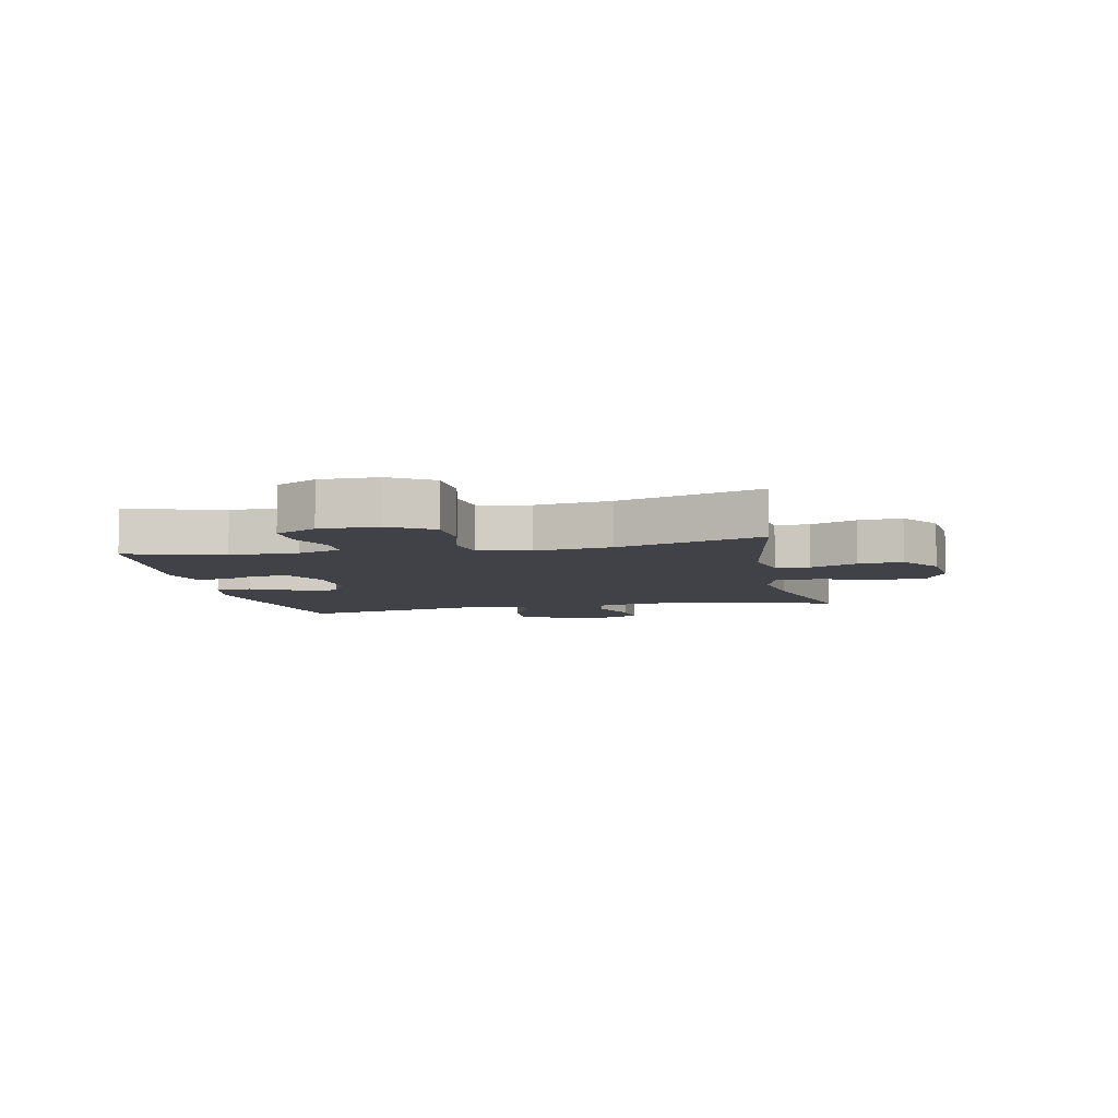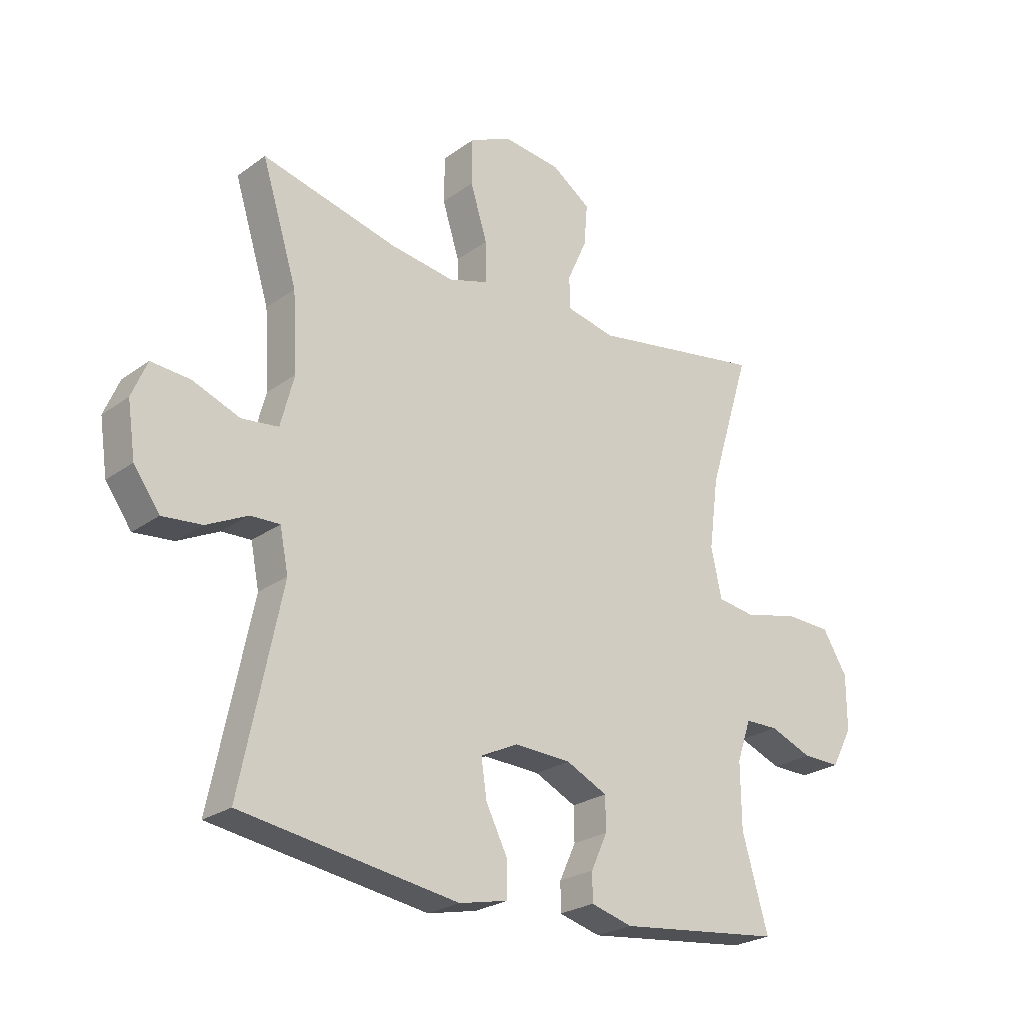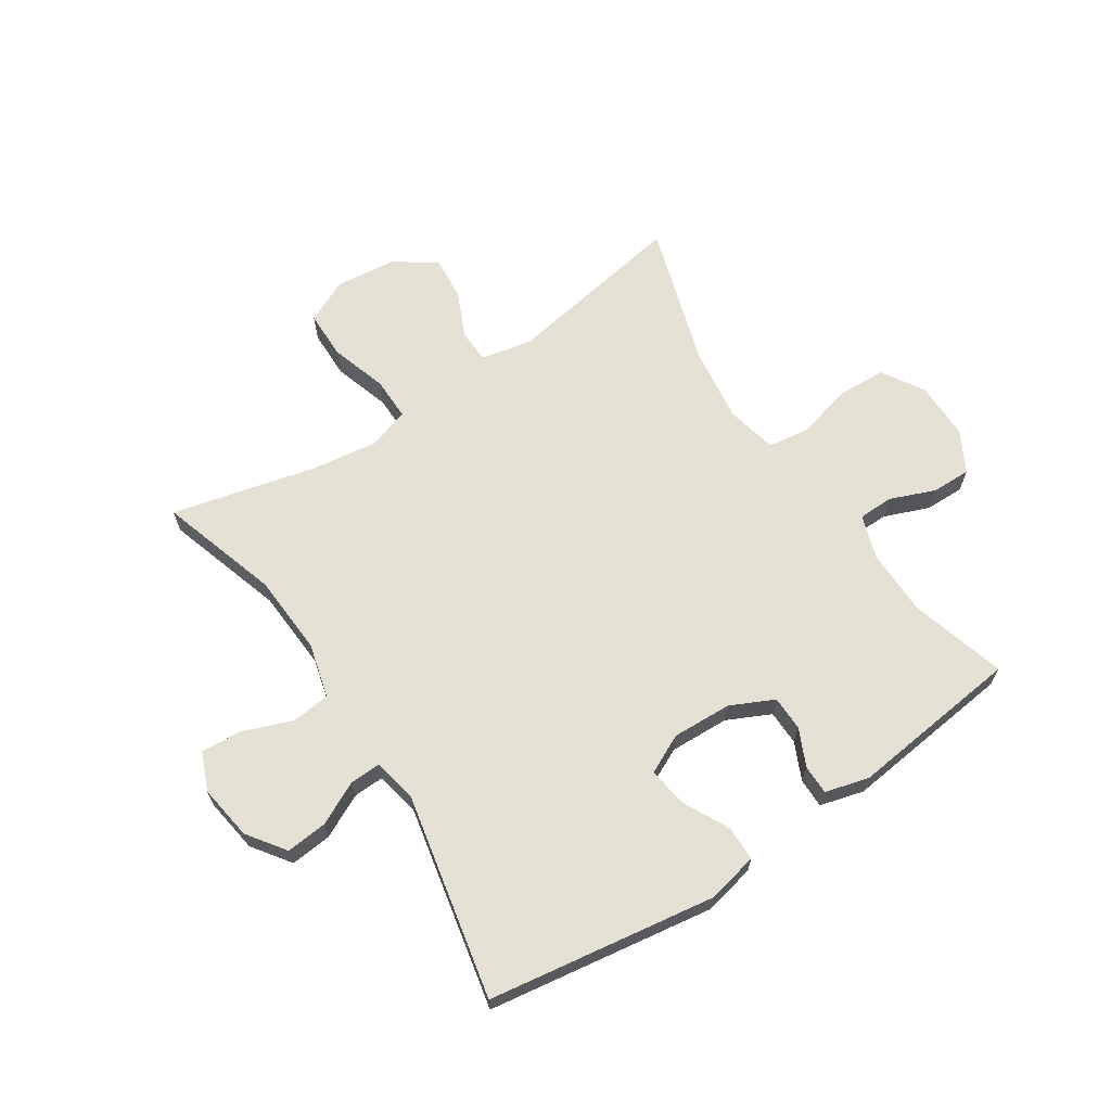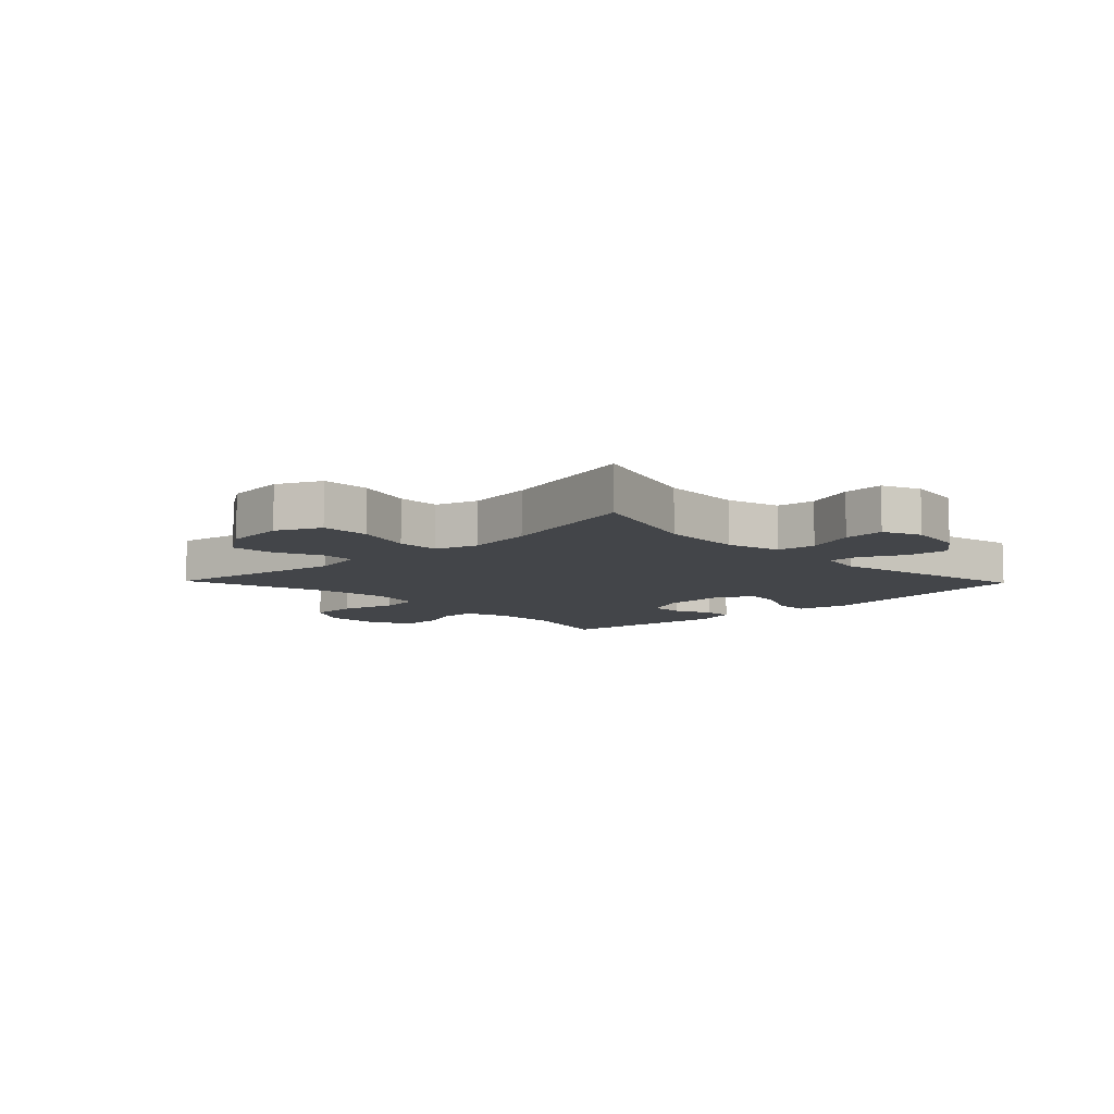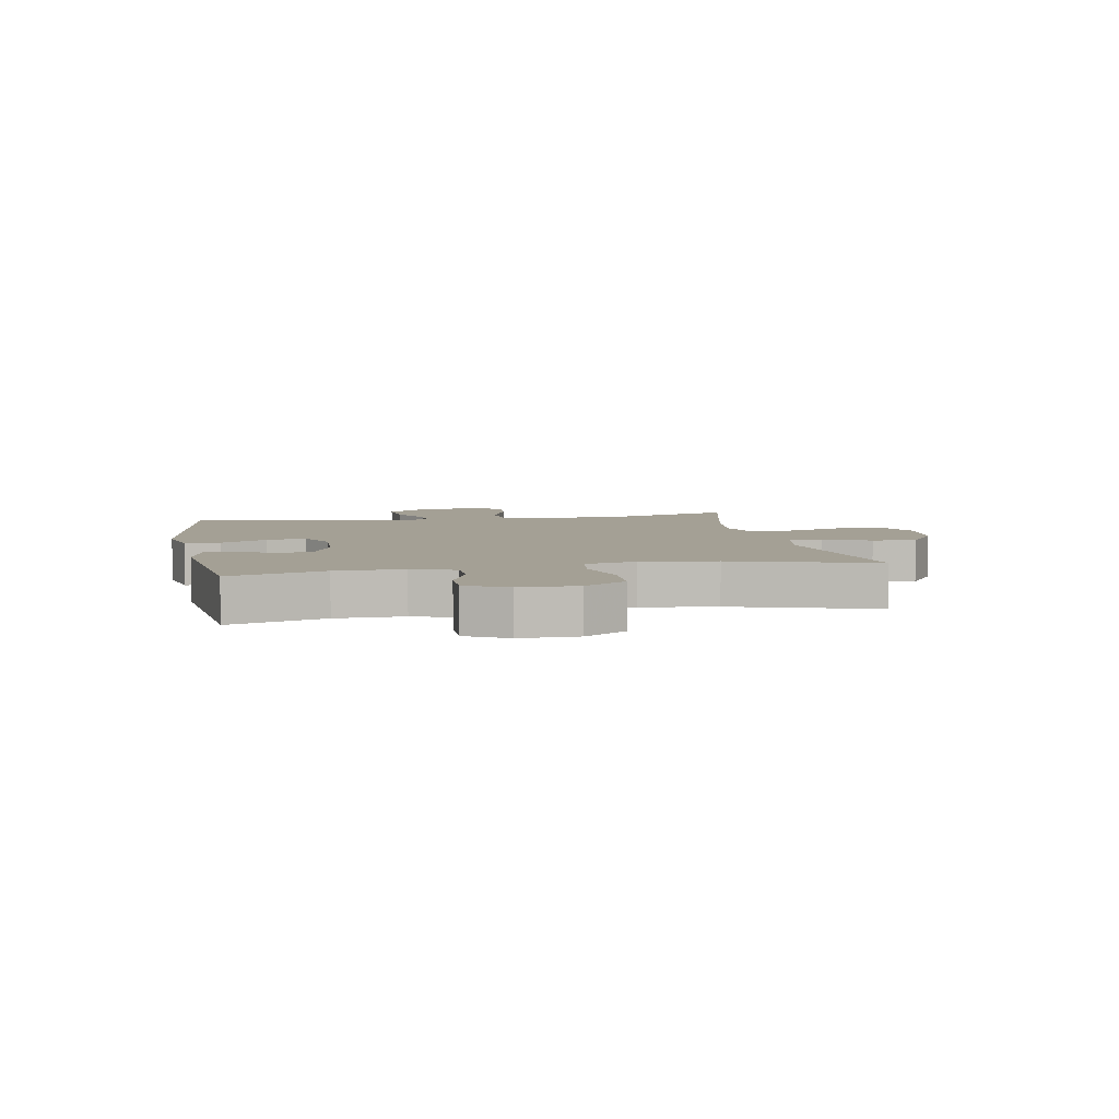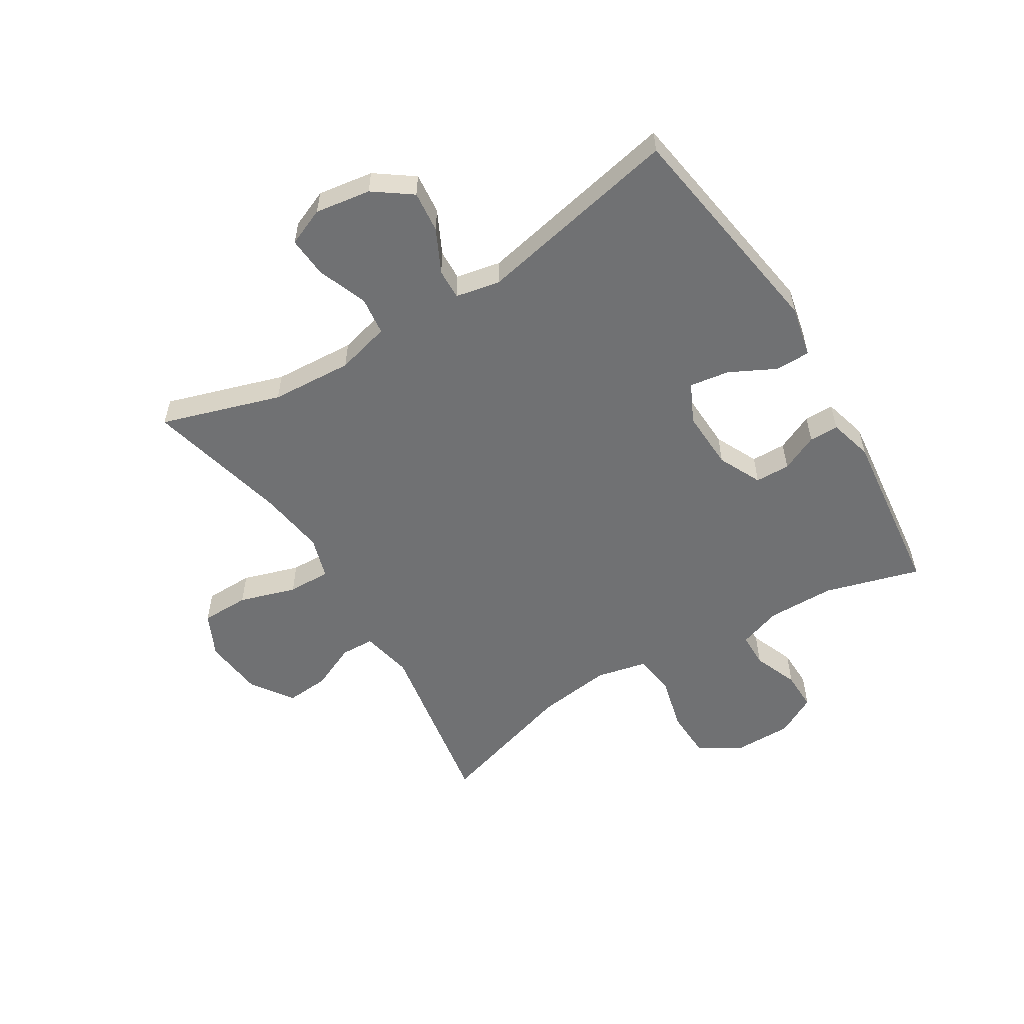
<metadata>
{"format":"obj","ext":"obj","renderer":"f3d","projection":"perspective","resolution":1024,"background":"white","views":[{"elev":-6.8,"azim":-78.1,"up":"+Y"},{"elev":-24.7,"azim":139.4,"up":"+Z"},{"elev":65.7,"azim":146.7,"up":"+Y"},{"elev":-8.6,"azim":44.0,"up":"+Y"},{"elev":5.7,"azim":-100.9,"up":"+Y"},{"elev":-55.2,"azim":121.5,"up":"+Y"}]}
</metadata>
<code>
v -0.5 0.07 -0.5
v -0.454 0.07 -0.339
v -0.453 0.07 -0.225
v -0.478 0.07 -0.152
v -0.537 0.07 -0.151
v -0.613 0.07 -0.181
v -0.68 0.07 -0.182
v -0.717 0.07 -0.113
v -0.717 0.07 -0.015
v -0.673 0.07 0.056
v -0.59 0.07 0.059
v -0.496 0.07 0.035
v -0.427 0.07 0.045
v -0.408 0.07 0.131
v -0.425 0.07 0.258
v -0.5 0.07 0.5
v -0.191 0.07 0.447
v -0.104 0.07 0.465
v -0.102 0.07 0.522
v -0.137 0.07 0.6
v -0.143 0.07 0.674
v -0.073 0.07 0.722
v 0.03 0.07 0.733
v 0.104 0.07 0.698
v 0.105 0.07 0.616
v 0.075 0.07 0.52
v 0.074 0.07 0.447
v 0.145 0.07 0.425
v 0.258 0.07 0.441
v 0.5 0.07 0.5
v 0.437 0.07 0.298
v 0.429 0.07 0.16
v 0.453 0.07 0.069
v 0.518 0.07 0.061
v 0.602 0.07 0.093
v 0.671 0.07 0.098
v 0.698 0.07 0.034
v 0.684 0.07 -0.06
v 0.638 0.07 -0.124
v 0.568 0.07 -0.117
v 0.495 0.07 -0.081
v 0.443 0.07 -0.079
v 0.428 0.07 -0.154
v 0.5 0.07 -0.5
v 0.116 0.07 -0.558
v 0.029 0.07 -0.539
v 0.029 0.07 -0.479
v 0.068 0.07 -0.402
v 0.078 0.07 -0.335
v 0.012 0.07 -0.303
v -0.089 0.07 -0.307
v -0.162 0.07 -0.342
v -0.163 0.07 -0.401
v -0.134 0.07 -0.464
v -0.134 0.07 -0.514
v -0.208 0.07 -0.534
v -0.5 0 -0.5
v -0.454 0 -0.339
v -0.453 0 -0.225
v -0.478 0 -0.152
v -0.537 0 -0.151
v -0.613 0 -0.181
v -0.68 0 -0.182
v -0.717 0 -0.113
v -0.717 0 -0.015
v -0.673 0 0.056
v -0.59 0 0.059
v -0.496 0 0.035
v -0.427 0 0.045
v -0.408 0 0.131
v -0.425 0 0.258
v -0.5 0 0.5
v -0.191 0 0.447
v -0.104 0 0.465
v -0.102 0 0.522
v -0.137 0 0.6
v -0.143 0 0.674
v -0.073 0 0.722
v 0.03 0 0.733
v 0.104 0 0.698
v 0.105 0 0.616
v 0.075 0 0.52
v 0.074 0 0.447
v 0.145 0 0.425
v 0.258 0 0.441
v 0.5 0 0.5
v 0.437 0 0.298
v 0.429 0 0.16
v 0.453 0 0.069
v 0.518 0 0.061
v 0.602 0 0.093
v 0.671 0 0.098
v 0.698 0 0.034
v 0.684 0 -0.06
v 0.638 0 -0.124
v 0.568 0 -0.117
v 0.495 0 -0.081
v 0.443 0 -0.079
v 0.428 0 -0.154
v 0.5 0 -0.5
v 0.116 0 -0.558
v 0.029 0 -0.539
v 0.029 0 -0.479
v 0.068 0 -0.402
v 0.078 0 -0.335
v 0.012 0 -0.303
v -0.089 0 -0.307
v -0.162 0 -0.342
v -0.163 0 -0.401
v -0.134 0 -0.464
v -0.134 0 -0.514
v -0.208 0 -0.534
f 53 54 55 56
f 52 53 56 1
f 51 52 1 2
f 45 46 47 48
f 43 44 45 48
f 42 43 48 49
f 38 39 40 41
f 38 41 42
f 37 38 42
f 34 35 36 37
f 33 34 37 42
f 32 33 42 49
f 29 30 31
f 28 29 31 32
f 27 28 32 49
f 23 24 25 26
f 23 26 27
f 19 20 21 22
f 18 19 22 23
f 15 16 17
f 14 15 17 18
f 13 14 18
f 9 10 11 12
f 9 12 13
f 8 9 13
f 5 6 7 8
f 4 5 8 13
f 3 4 13 18
f 51 2 3 18
f 23 27 49 50
f 18 23 50 51
f 112 111 110 109
f 57 112 109 108
f 58 57 108 107
f 104 103 102 101
f 104 101 100 99
f 105 104 99 98
f 97 96 95 94
f 98 97 94
f 98 94 93
f 93 92 91 90
f 98 93 90 89
f 105 98 89 88
f 87 86 85
f 88 87 85 84
f 105 88 84 83
f 82 81 80 79
f 83 82 79
f 78 77 76 75
f 79 78 75 74
f 73 72 71
f 74 73 71 70
f 74 70 69
f 68 67 66 65
f 69 68 65
f 69 65 64
f 64 63 62 61
f 69 64 61 60
f 74 69 60 59
f 74 59 58 107
f 106 105 83 79
f 107 106 79 74
f 1 57 58 2
f 2 58 59 3
f 3 59 60 4
f 4 60 61 5
f 5 61 62 6
f 6 62 63 7
f 7 63 64 8
f 8 64 65 9
f 9 65 66 10
f 10 66 67 11
f 11 67 68 12
f 12 68 69 13
f 13 69 70 14
f 14 70 71 15
f 15 71 72 16
f 16 72 73 17
f 17 73 74 18
f 18 74 75 19
f 19 75 76 20
f 20 76 77 21
f 21 77 78 22
f 22 78 79 23
f 23 79 80 24
f 24 80 81 25
f 25 81 82 26
f 26 82 83 27
f 27 83 84 28
f 28 84 85 29
f 29 85 86 30
f 30 86 87 31
f 31 87 88 32
f 32 88 89 33
f 33 89 90 34
f 34 90 91 35
f 35 91 92 36
f 36 92 93 37
f 37 93 94 38
f 38 94 95 39
f 39 95 96 40
f 40 96 97 41
f 41 97 98 42
f 42 98 99 43
f 43 99 100 44
f 44 100 101 45
f 45 101 102 46
f 46 102 103 47
f 47 103 104 48
f 48 104 105 49
f 49 105 106 50
f 50 106 107 51
f 51 107 108 52
f 52 108 109 53
f 53 109 110 54
f 54 110 111 55
f 55 111 112 56
f 56 112 57 1

</code>
